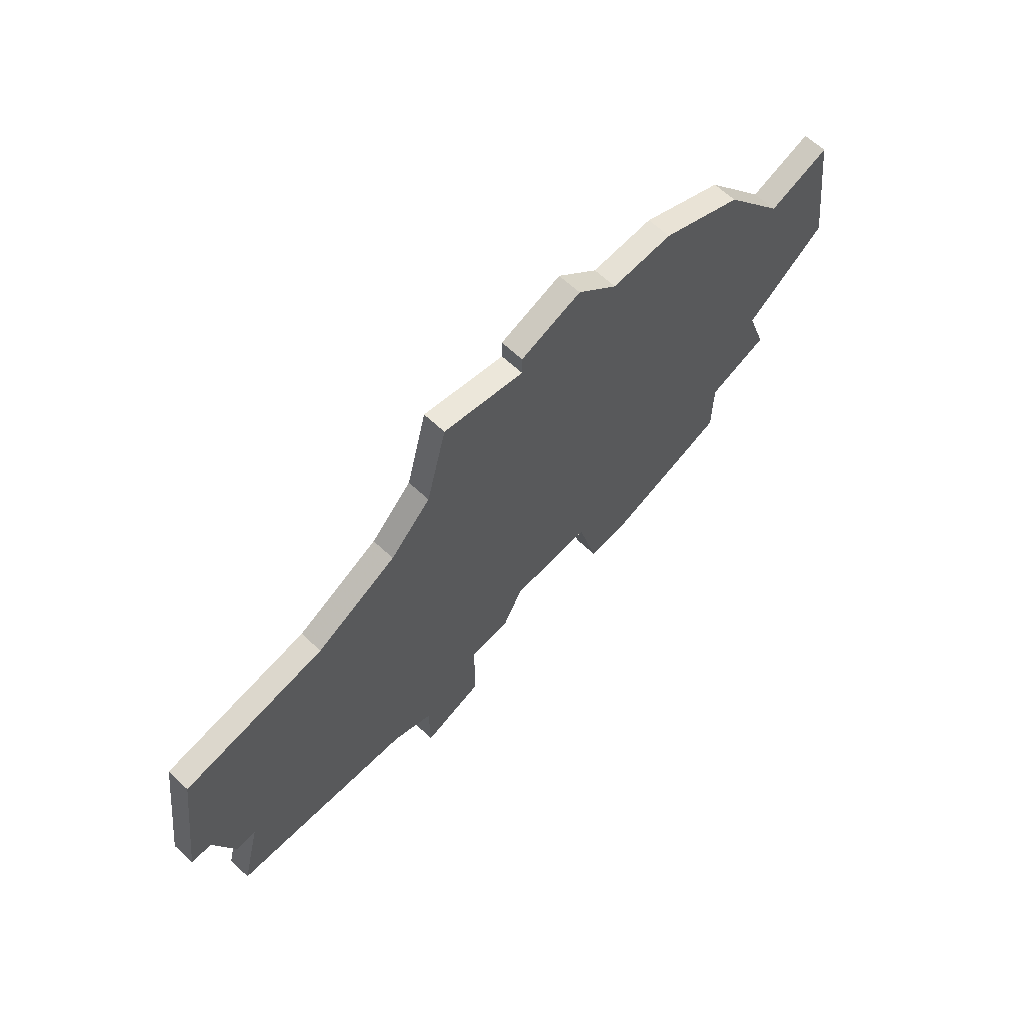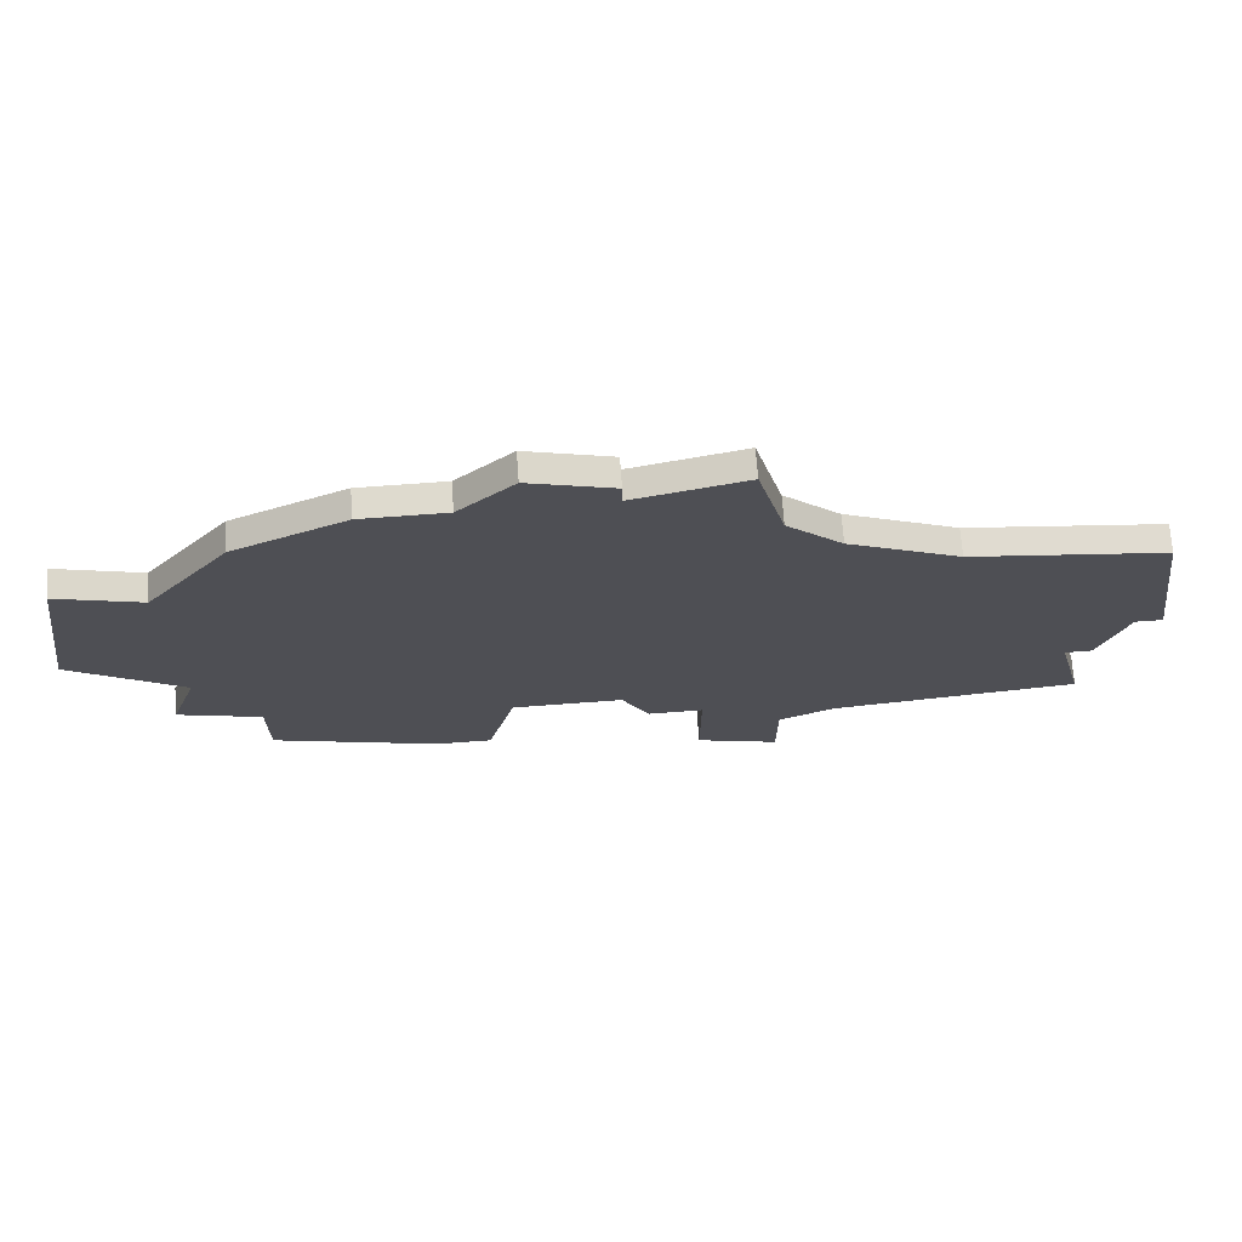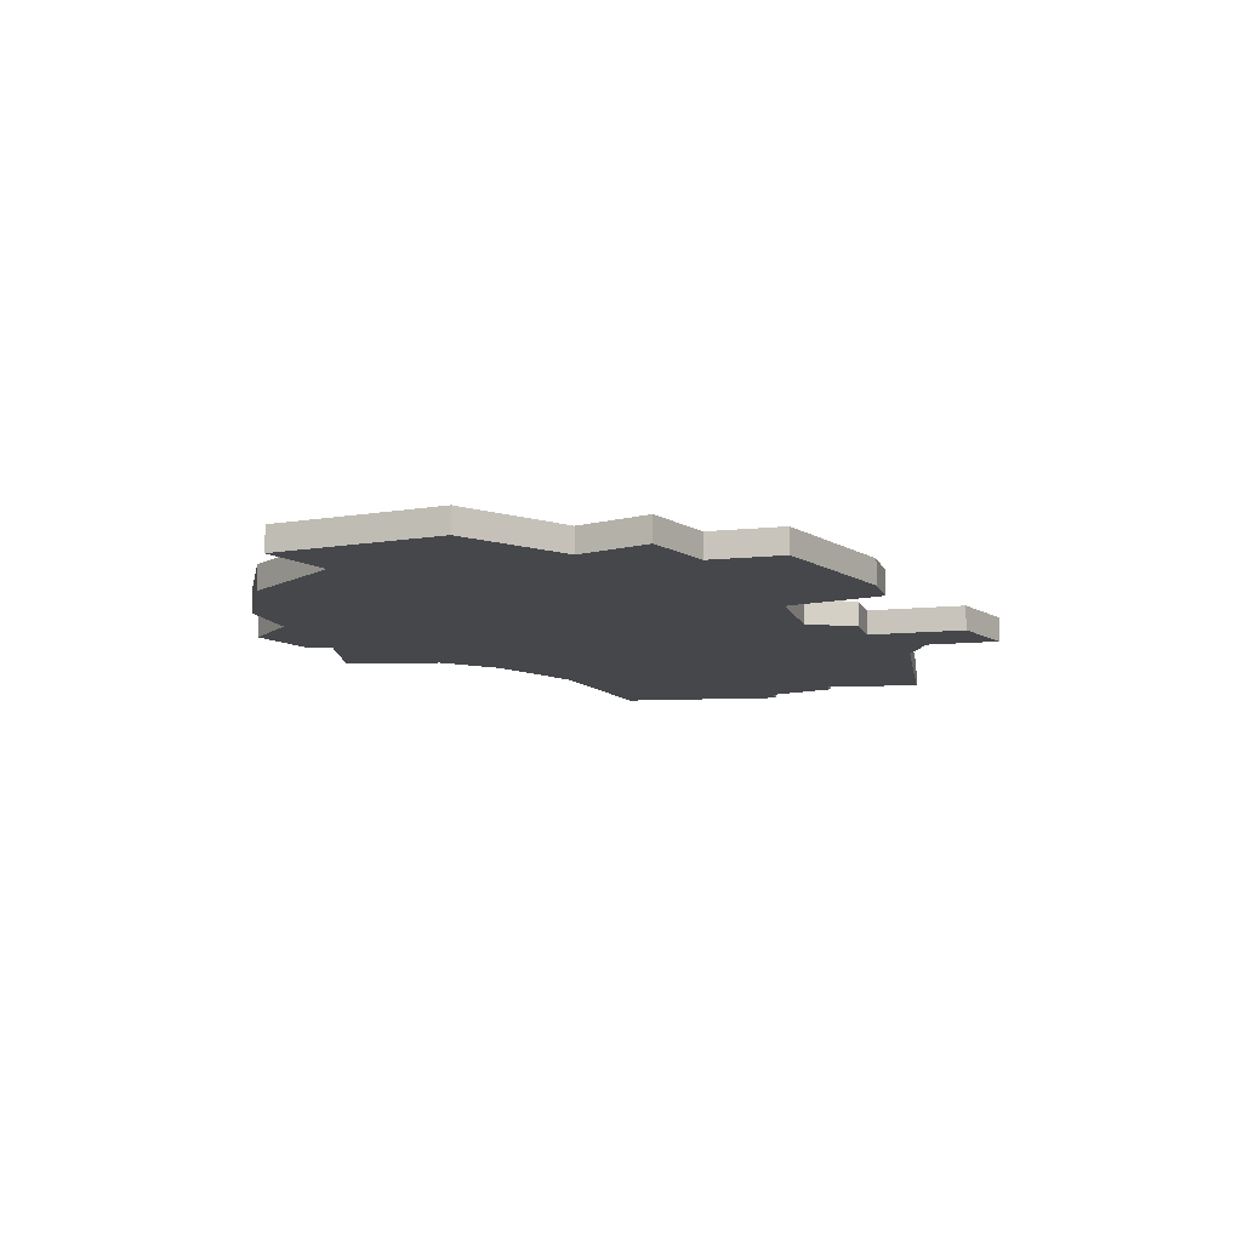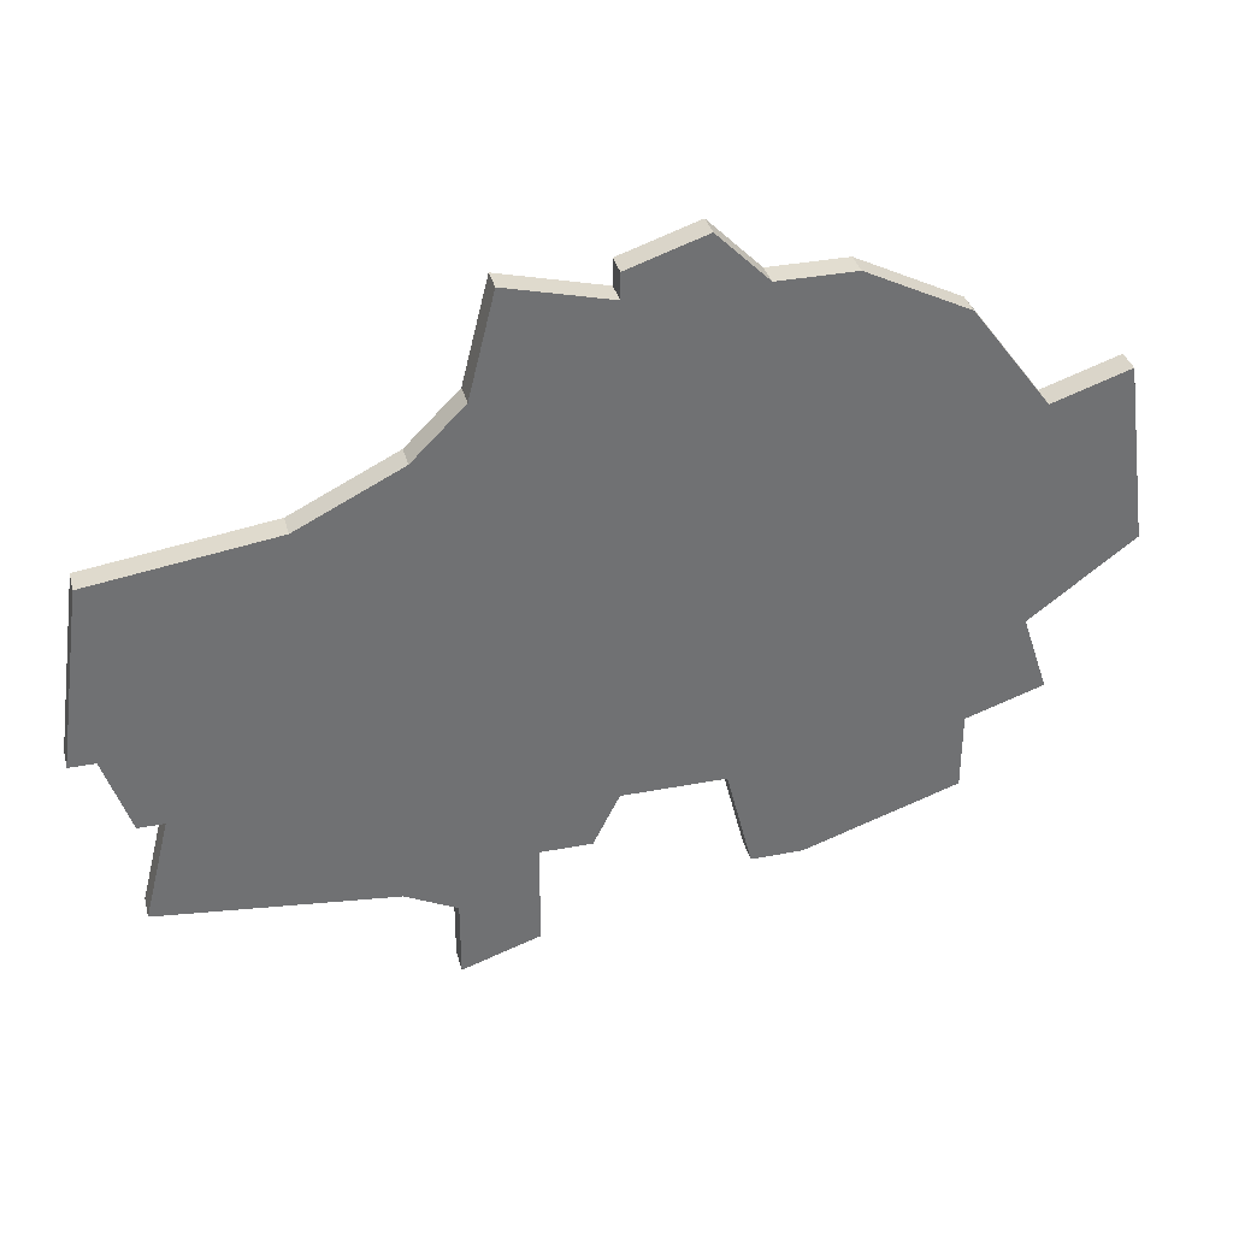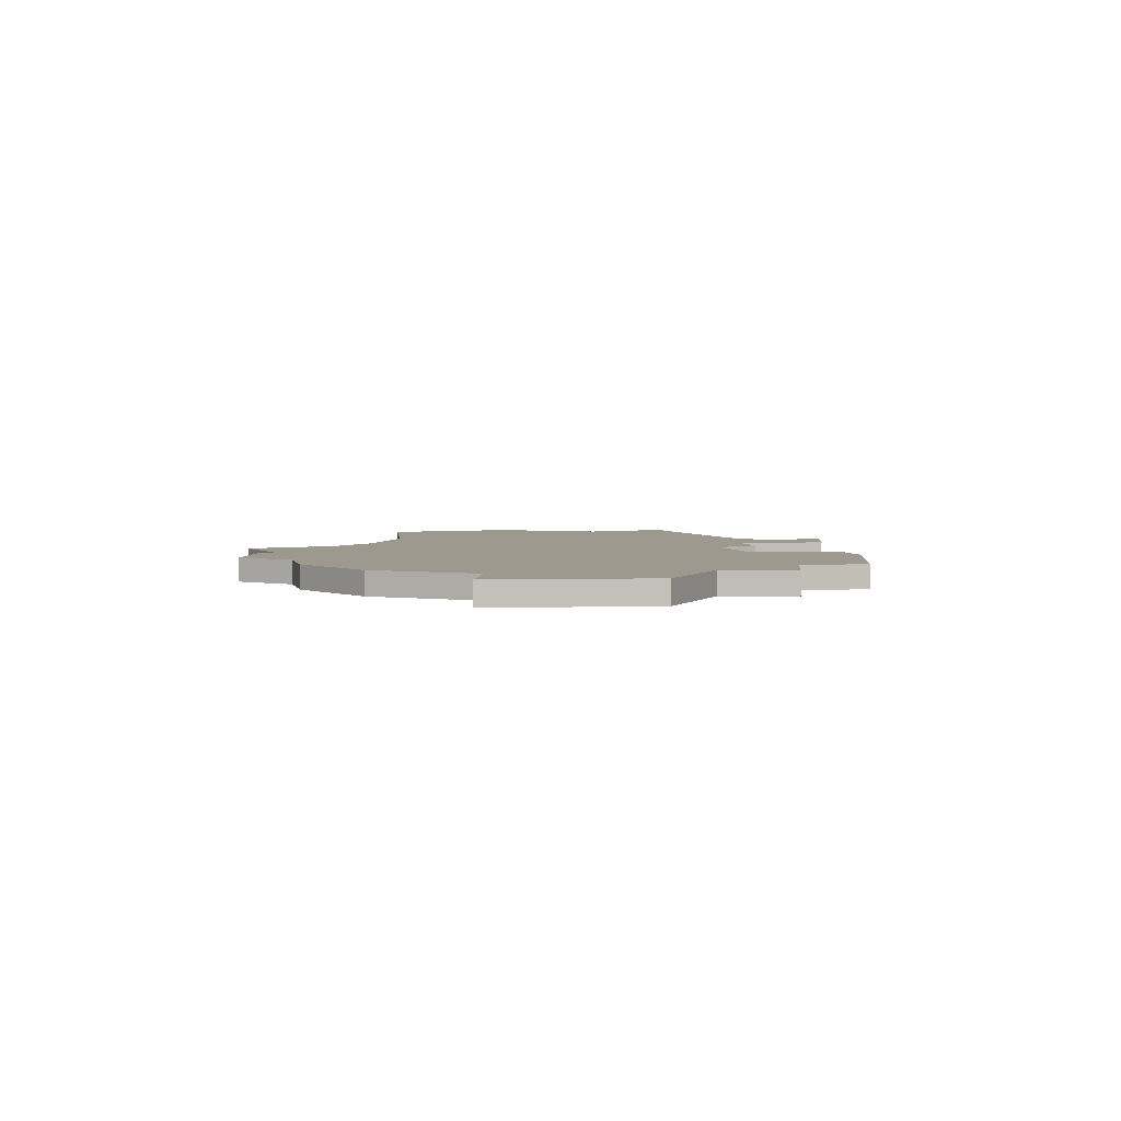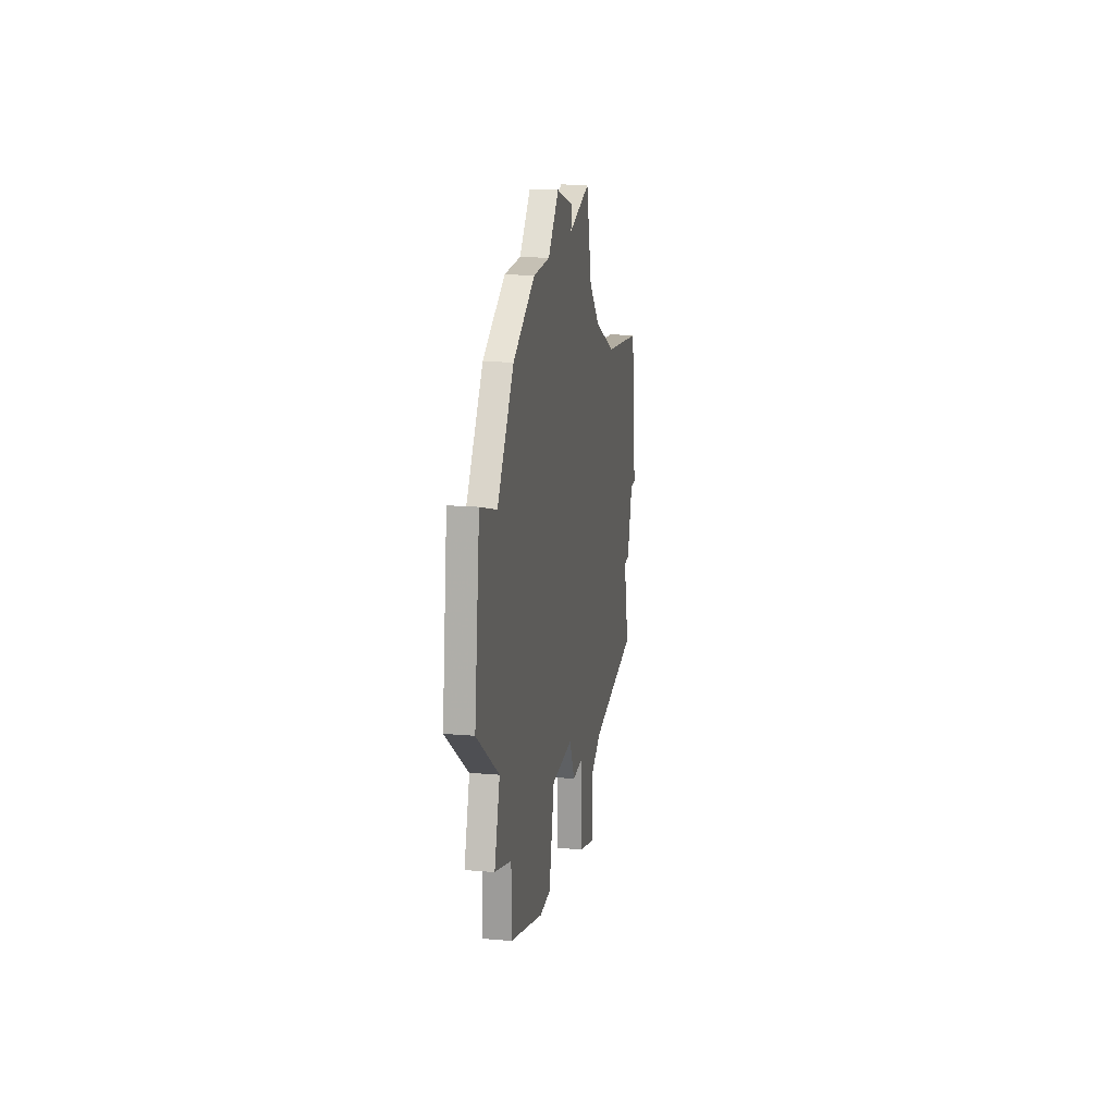
<metadata>
{"format":"obj","ext":"obj","renderer":"f3d","projection":"perspective","resolution":1024,"background":"white","views":[{"elev":64.7,"azim":133.3,"up":"+Y"},{"elev":71.2,"azim":-4.2,"up":"+Y"},{"elev":-10.4,"azim":-74.6,"up":"+Z"},{"elev":35.1,"azim":165.6,"up":"+Y"},{"elev":3.5,"azim":-103.5,"up":"+Z"},{"elev":18.3,"azim":-80.9,"up":"+Y"}]}
</metadata>
<code>
v 4819 -653 0
v 4818 -660 0
v 4822 -663 0
v 4821 -666 0
v 4824 -667 0
v 4824 -670 0
v 4830 -672 0
v 4832 -672 0
v 4833 -668 0
v 4837 -668 0
v 4838 -670 0
v 4840 -670 0
v 4840 -674 0
v 4843 -675 0
v 4843 -672 0
v 4845 -671 0
v 4854 -670 0
v 4853 -666 0
v 4854 -666 0
v 4855 -663 0
v 4856 -663 0
v 4855 -656 0
v 4848 -655 0
v 4844 -653 0
v 4842 -651 0
v 4841 -647 0
v 4837 -648 0
v 4837 -647 0
v 4834 -646 0
v 4832 -648 0
v 4829 -648 0
v 4825 -650 0
v 4822 -654 0
v 4819 -653 1
v 4818 -660 1
v 4822 -663 1
v 4821 -666 1
v 4824 -667 1
v 4824 -670 1
v 4830 -672 1
v 4832 -672 1
v 4833 -668 1
v 4837 -668 1
v 4838 -670 1
v 4840 -670 1
v 4840 -674 1
v 4843 -675 1
v 4843 -672 1
v 4845 -671 1
v 4854 -670 1
v 4853 -666 1
v 4854 -666 1
v 4855 -663 1
v 4856 -663 1
v 4855 -656 1
v 4848 -655 1
v 4844 -653 1
v 4842 -651 1
v 4841 -647 1
v 4837 -648 1
v 4837 -647 1
v 4834 -646 1
v 4832 -648 1
v 4829 -648 1
v 4825 -650 1
v 4822 -654 1
f 2 1 33
f 5 4 3
f 7 6 5
f 9 8 7
f 12 11 10
f 14 13 12
f 18 17 16
f 20 19 18
f 22 21 20
f 27 26 25
f 29 28 27
f 32 31 30
f 2 33 32
f 7 5 3
f 15 14 12
f 18 16 15
f 22 20 18
f 27 25 24
f 30 29 27
f 2 32 30
f 9 7 3
f 18 15 12
f 23 22 18
f 30 27 24
f 3 2 30
f 10 9 3
f 18 12 10
f 24 23 18
f 3 30 24
f 18 10 3
f 3 24 18
f 66 34 35
f 36 37 38
f 38 39 40
f 40 41 42
f 43 44 45
f 45 46 47
f 49 50 51
f 51 52 53
f 53 54 55
f 58 59 60
f 60 61 62
f 63 64 65
f 65 66 35
f 36 38 40
f 45 47 48
f 48 49 51
f 51 53 55
f 57 58 60
f 60 62 63
f 63 65 35
f 36 40 42
f 45 48 51
f 51 55 56
f 57 60 63
f 63 35 36
f 36 42 43
f 43 45 51
f 51 56 57
f 57 63 36
f 36 43 51
f 51 57 36
f 35 34 2
f 2 34 1
f 36 35 3
f 3 35 2
f 37 36 4
f 4 36 3
f 38 37 5
f 5 37 4
f 39 38 6
f 6 38 5
f 40 39 7
f 7 39 6
f 41 40 8
f 8 40 7
f 42 41 9
f 9 41 8
f 43 42 10
f 10 42 9
f 44 43 11
f 11 43 10
f 45 44 12
f 12 44 11
f 46 45 13
f 13 45 12
f 47 46 14
f 14 46 13
f 48 47 15
f 15 47 14
f 49 48 16
f 16 48 15
f 50 49 17
f 17 49 16
f 51 50 18
f 18 50 17
f 52 51 19
f 19 51 18
f 53 52 20
f 20 52 19
f 54 53 21
f 21 53 20
f 55 54 22
f 22 54 21
f 56 55 23
f 23 55 22
f 57 56 24
f 24 56 23
f 58 57 25
f 25 57 24
f 59 58 26
f 26 58 25
f 60 59 27
f 27 59 26
f 61 60 28
f 28 60 27
f 62 61 29
f 29 61 28
f 63 62 30
f 30 62 29
f 64 63 31
f 31 63 30
f 65 64 32
f 32 64 31
f 34 66 1
f 1 66 33
f 66 65 33
f 33 65 32

</code>
